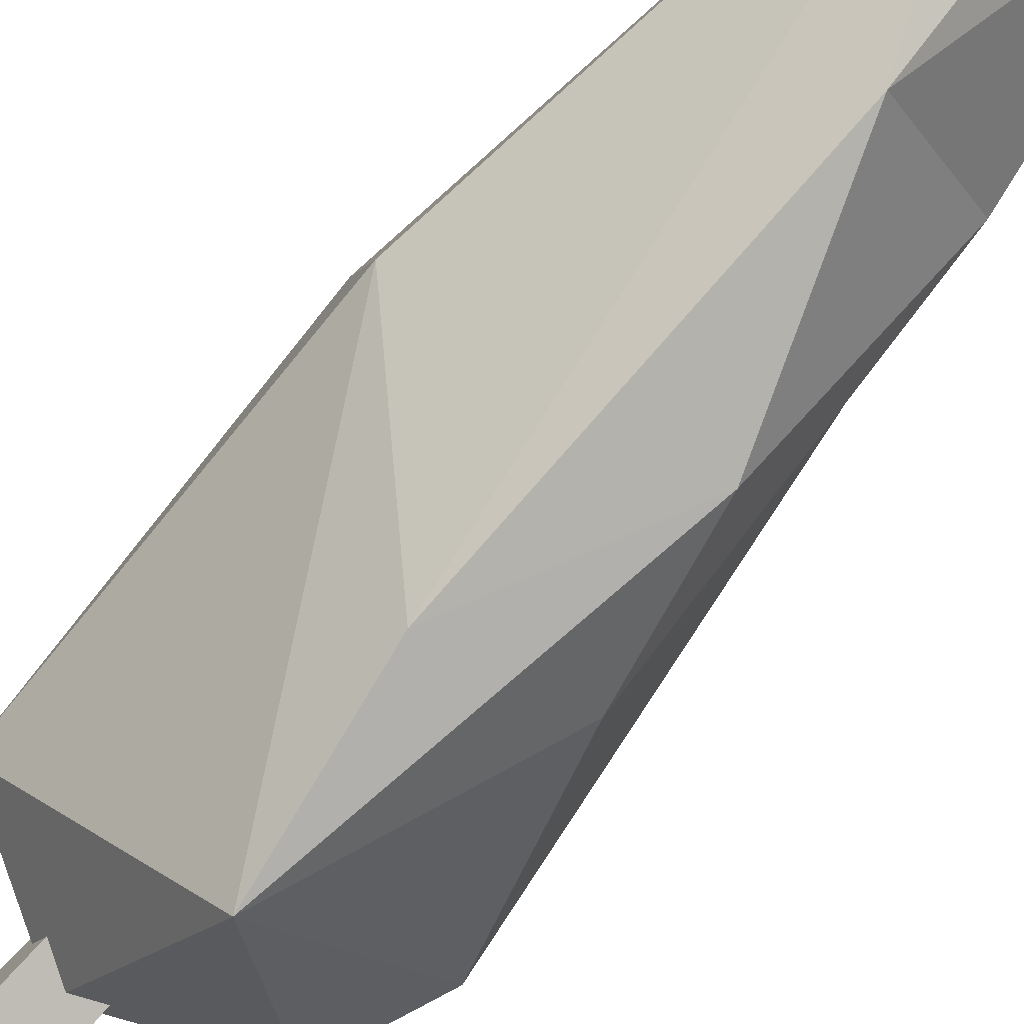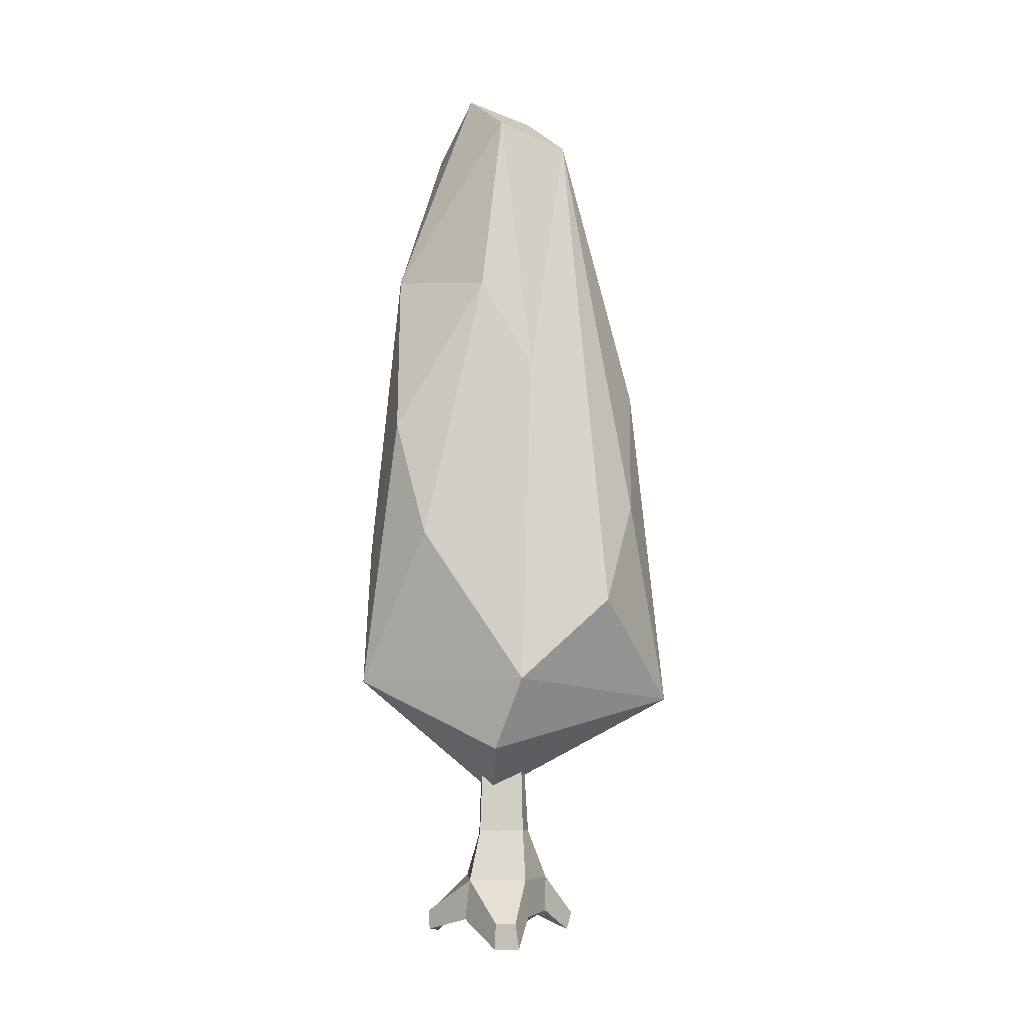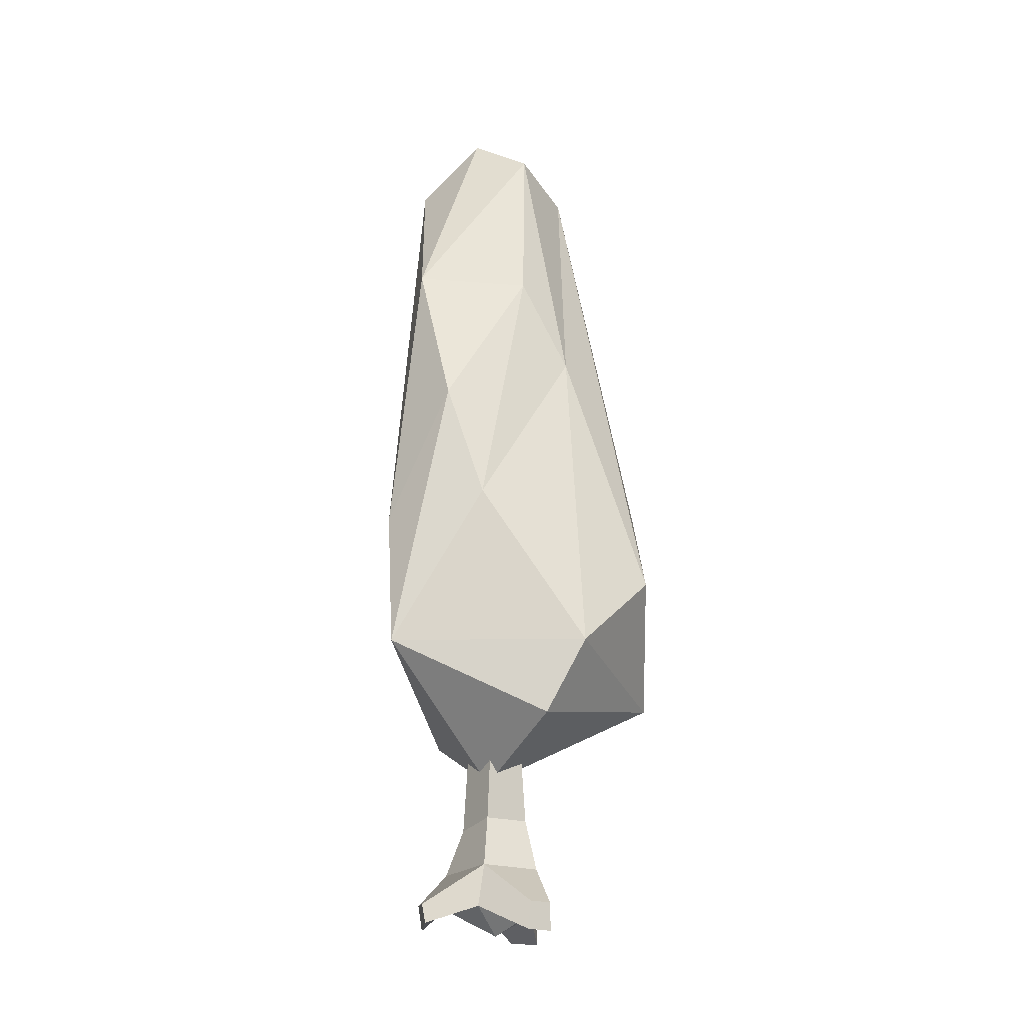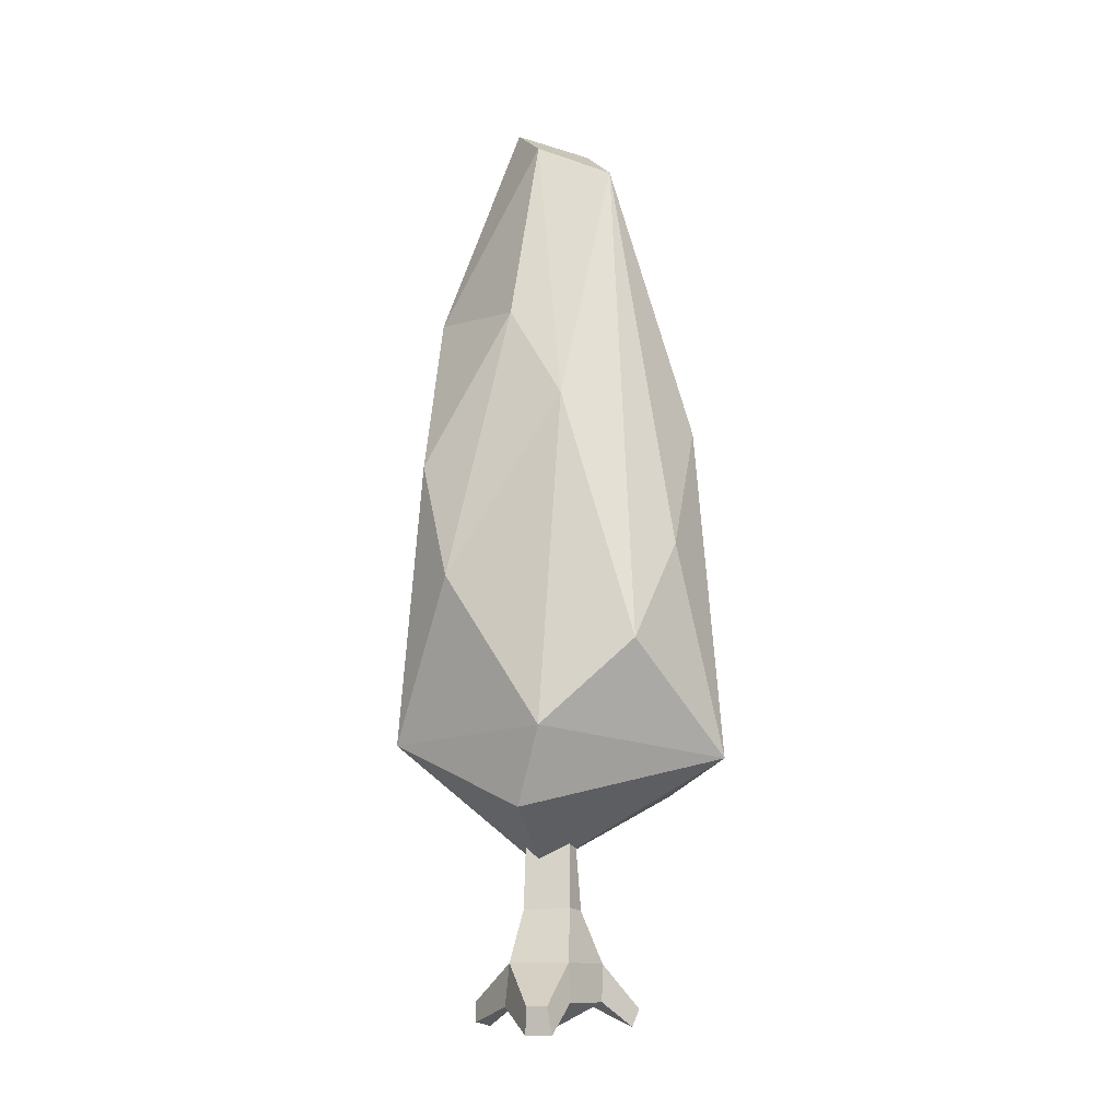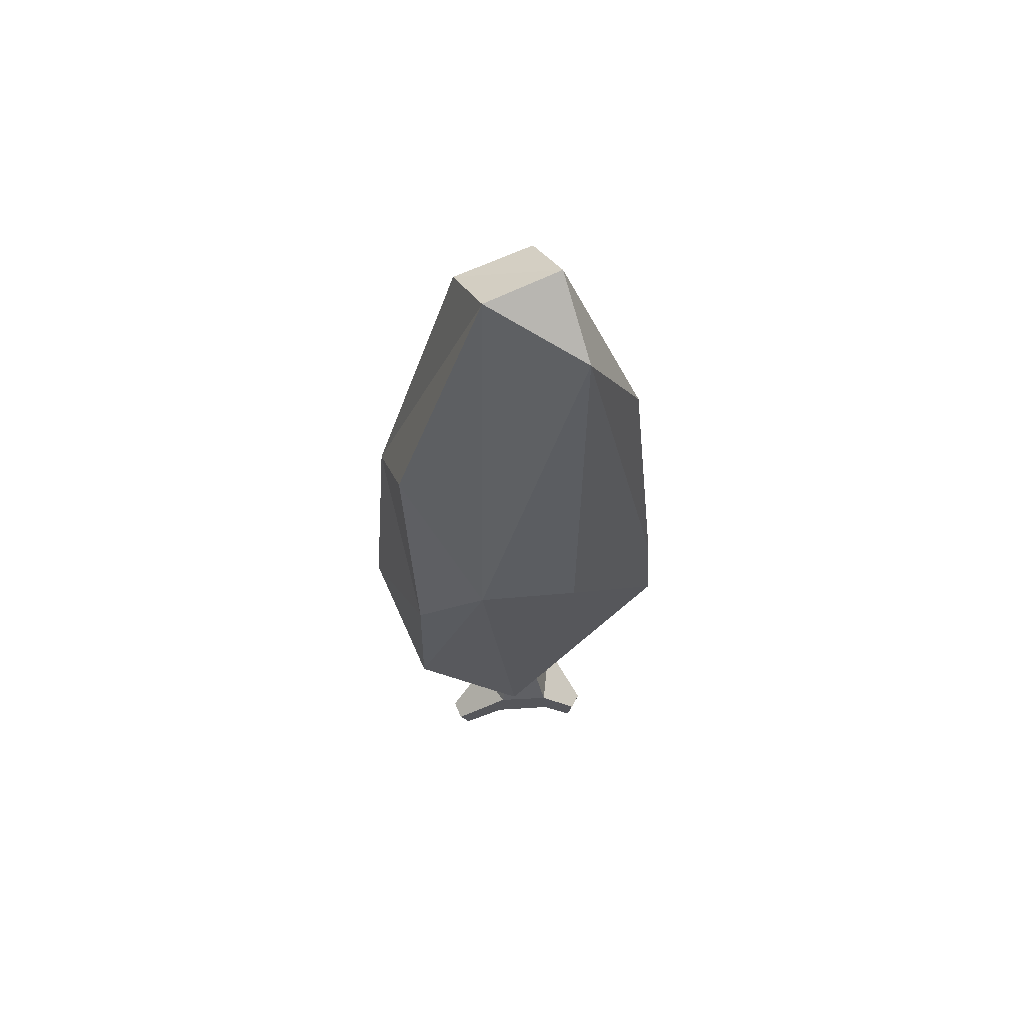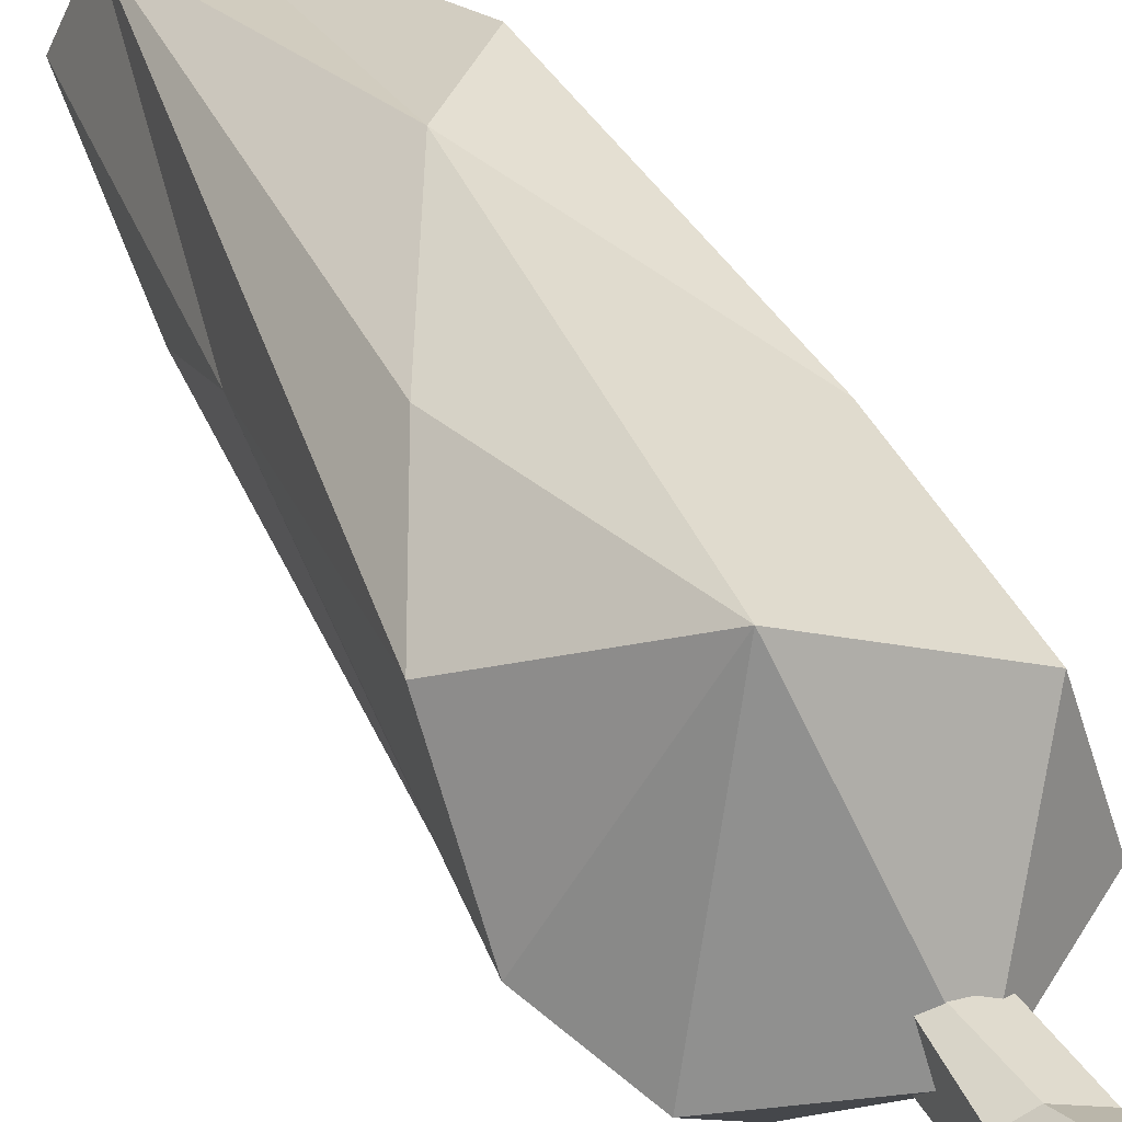
<metadata>
{"format":"obj","ext":"obj","renderer":"f3d","projection":"perspective","resolution":1024,"background":"white","views":[{"elev":-79.9,"azim":139.7,"up":"+Z"},{"elev":-5.3,"azim":-98.4,"up":"+Y"},{"elev":-23.2,"azim":-130.3,"up":"+Y"},{"elev":-12.1,"azim":-84.3,"up":"+Y"},{"elev":61.5,"azim":91.2,"up":"+Y"},{"elev":44.9,"azim":-28.5,"up":"+Z"}]}
</metadata>
<code>
v -57.22 273.9 6.648
v -54.59 186.8 -48.02
v -51.43 316.6 -18.21
v -76.6 152.2 42.27
v -77.91 113 -1.516
v -42.38 242.9 -61.11
v -61.44 77.85 -12.41
v -38.78 406.3 -6.321
v -28.36 396.5 28.4
v -33.28 101.9 80.71
v -50.13 201 59.86
v -12.74 323.6 -57.18
v -9.897 53.12 -6.795
v -19.62 111.1 -76
v -12.13 425.2 -19.17
v -8.72 179.1 -71.52
v -14.05 263.5 67.55
v 25.43 89.57 52.01
v 0.967 418 14.51
v 19.23 400.2 -31.95
v 22.09 299.3 54.98
v 42.25 227.8 -30.03
v 29.6 170.9 50.27
v 38.45 81.97 -0.1295
v 41.65 216.1 16.14
v 7.491 -8.436 -18.99
v -22.55 -10.94 -22.7
v -33.37 -9.02 8.464
v -9.845 -8.865 21.23
v 9.911 -8.43 9.462
v -16.36 103.2 6.686
v -2.035 103.2 3.615
v -12.05 -21.78 -3.195
v -20.48 103.2 -12.17
v -1.708 103.2 -10.39
v -24.24 9.011 -20.57
v -30.02 9.166 7.598
v -8.922 8.549 21.58
v 10.29 8.681 7.387
v 8.385 8.657 -17.9
v -19.3 33.45 -14.63
v -22.15 34.34 7.39
v -12.22 32.98 11.72
v 3.406 30.72 3.685
v 2.291 30.63 -12.3
v 0.699 -20.23 34.61
v 14.05 -18.31 29.09
v 14.28 -10.83 33.87
v 4.666 -12.14 37.78
v 6.788 -20.11 -33.59
v -2.909 -18.15 -39.16
v -0.8066 -8.967 -39.58
v 6.927 -8.487 -35.83
v -44.92 -23.29 -10.61
v -46.89 -23.23 1.675
v -48.75 -10.32 -0.408
v -46.24 -10.39 -10.06
f 1 2 5
f 5 4 1
f 1 3 2
f 3 6 2
f 5 2 14
f 6 14 2
f 14 7 5
f 4 11 9
f 4 9 1
f 3 12 6
f 5 7 10
f 5 10 4
f 1 8 3
f 7 13 10
f 10 11 4
f 9 8 1
f 8 12 3
f 14 13 7
f 11 17 9
f 8 9 15
f 8 15 12
f 12 16 6
f 6 16 14
f 9 19 15
f 12 15 20
f 12 20 16
f 13 18 10
f 10 17 11
f 9 17 19
f 17 21 19
f 13 24 18
f 15 19 20
f 14 24 13
f 10 23 17
f 17 23 21
f 20 22 16
f 16 22 14
f 18 23 10
f 18 25 23
f 21 25 19
f 19 25 20
f 14 22 24
f 18 24 25
f 23 25 21
f 20 25 22
f 22 25 24
f 27 26 33
f 28 27 33
f 29 28 33
f 26 30 33
f 36 37 42 41
f 37 38 43 42
f 38 39 44 43
f 39 40 45 44
f 40 36 41 45
f 54 55 56 57
f 28 29 38 37
f 46 47 48 49
f 30 26 40 39
f 50 51 52 53
f 41 42 31 34
f 42 43 31
f 43 44 32 31
f 44 45 35 32
f 45 41 34 35
f 47 46 29 30
f 30 39 48 47
f 39 38 49 48
f 38 29 46 49
f 26 27 51 50
f 27 36 52 51
f 36 40 53 52
f 40 26 50 53
f 27 28 55 54
f 28 37 56 55
f 37 36 57 56
f 36 27 54 57
f 30 29 33

</code>
